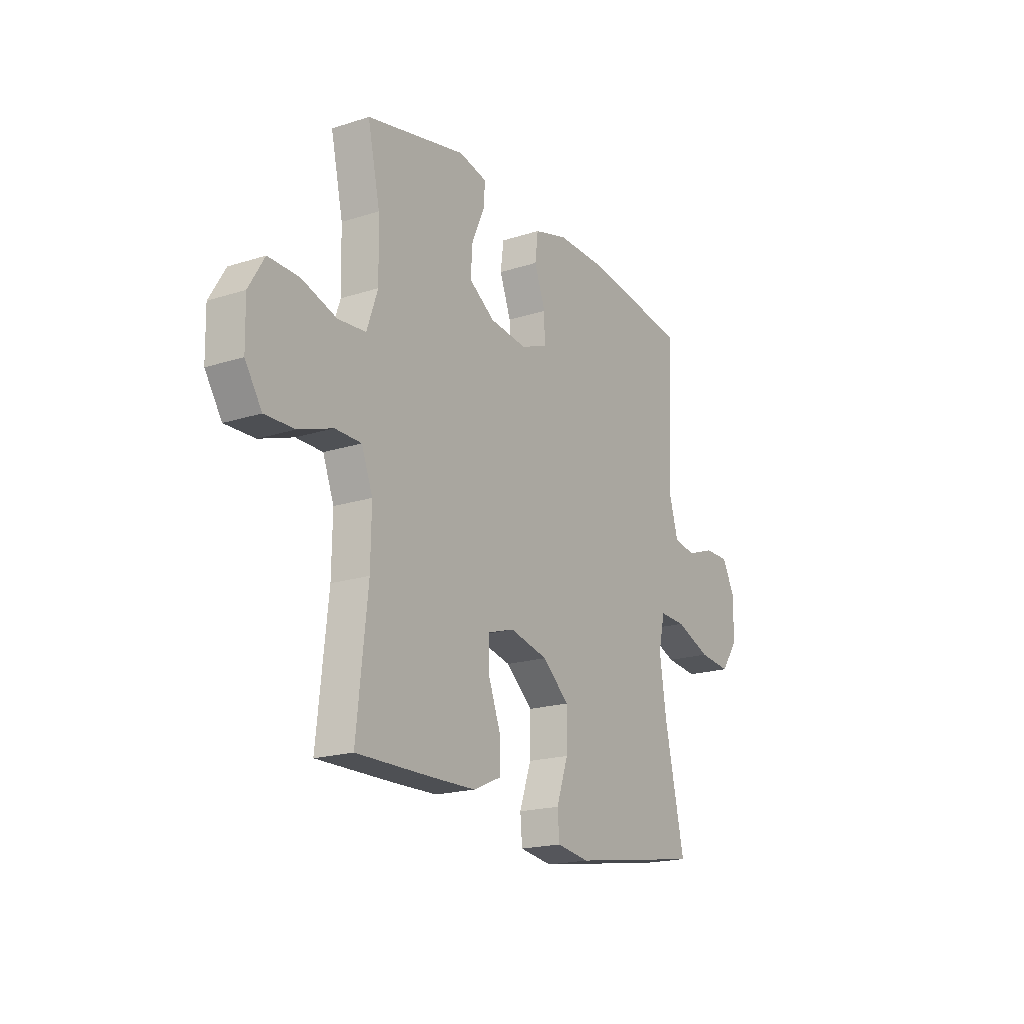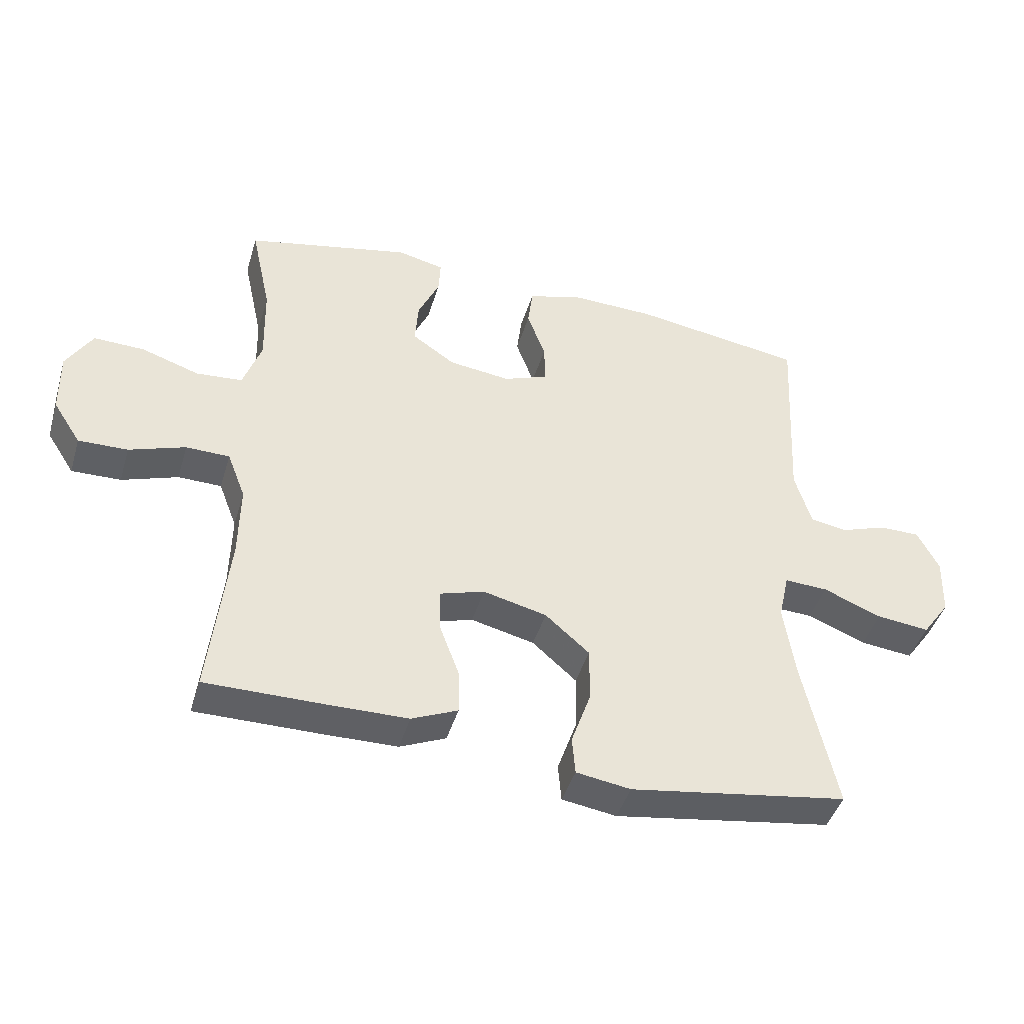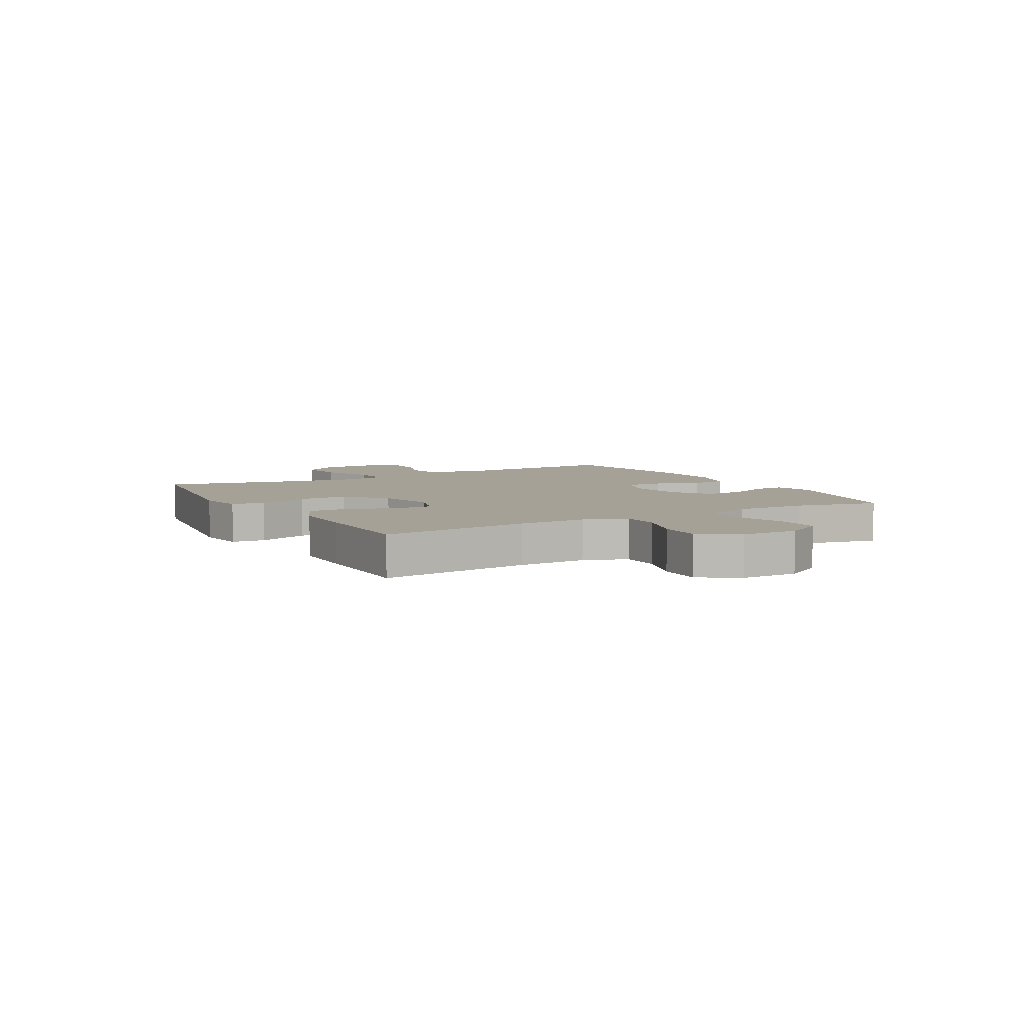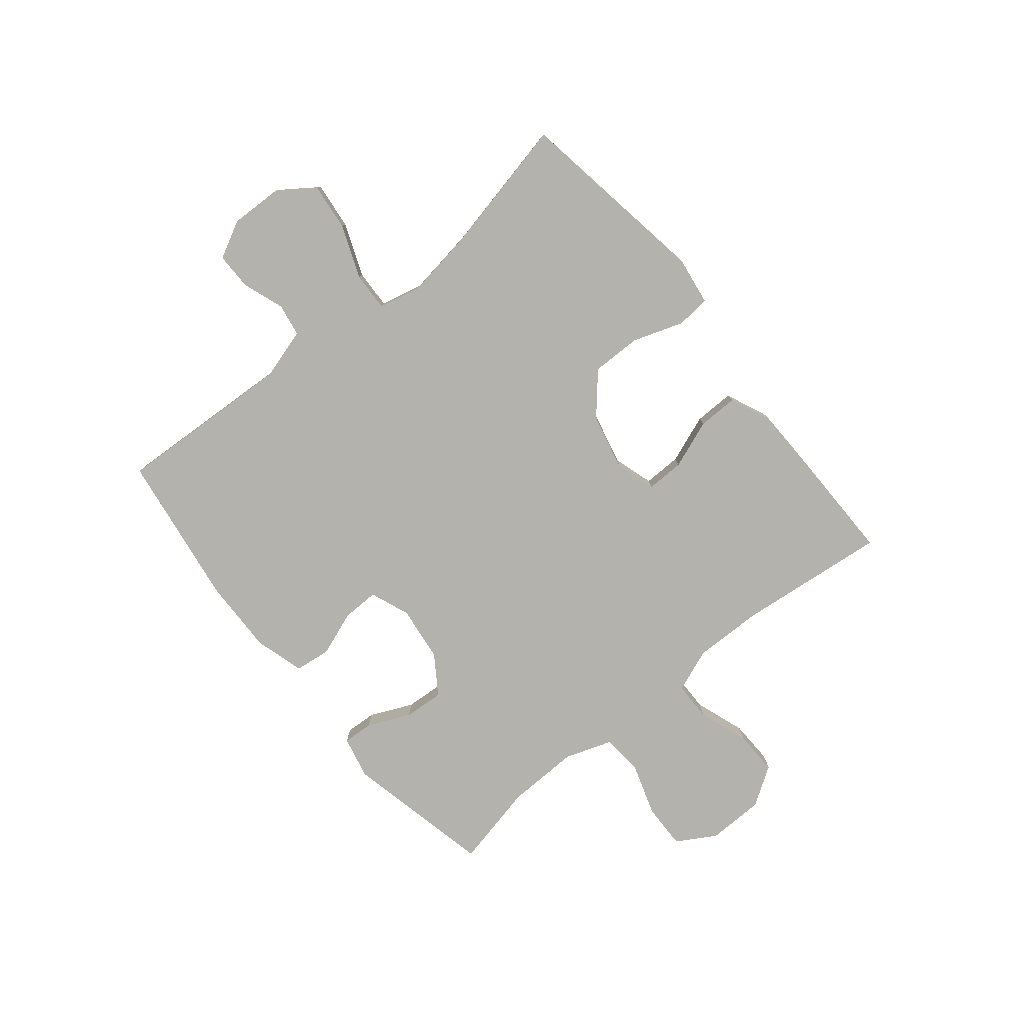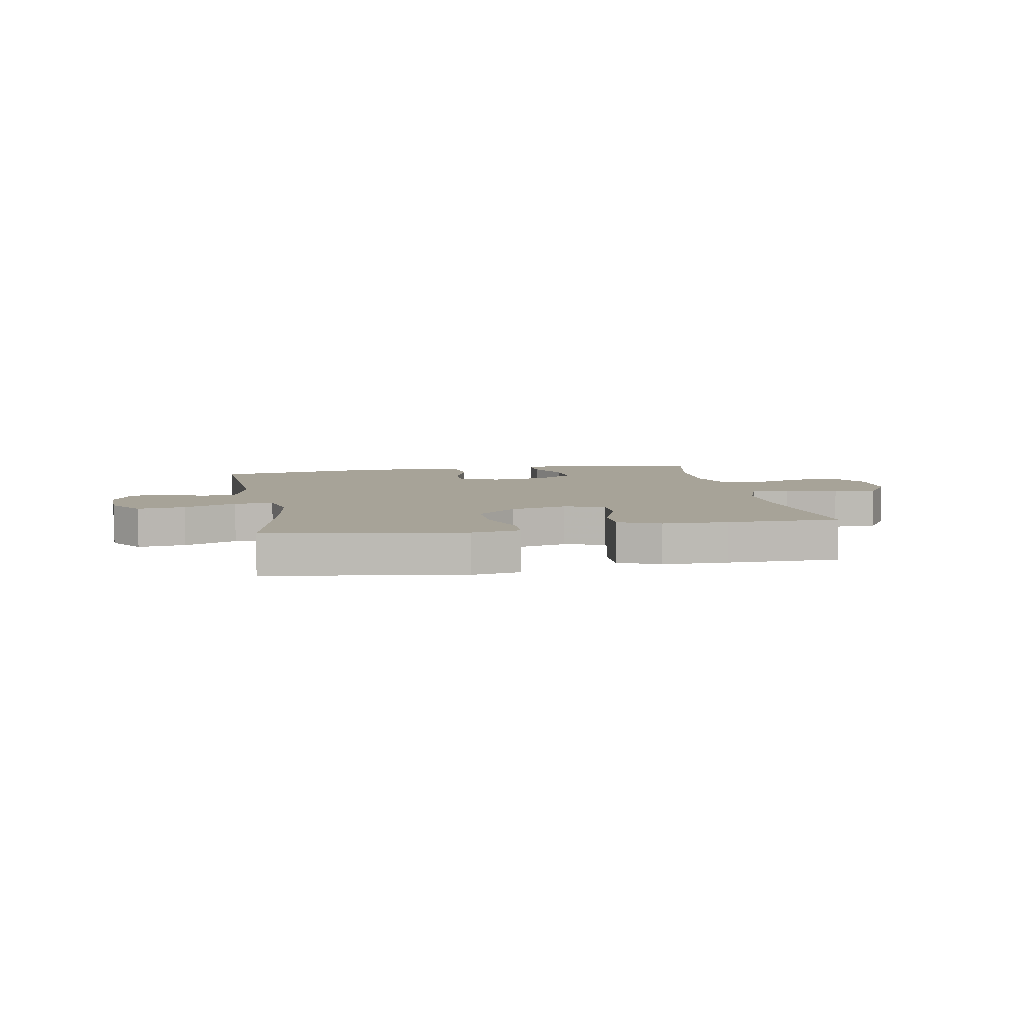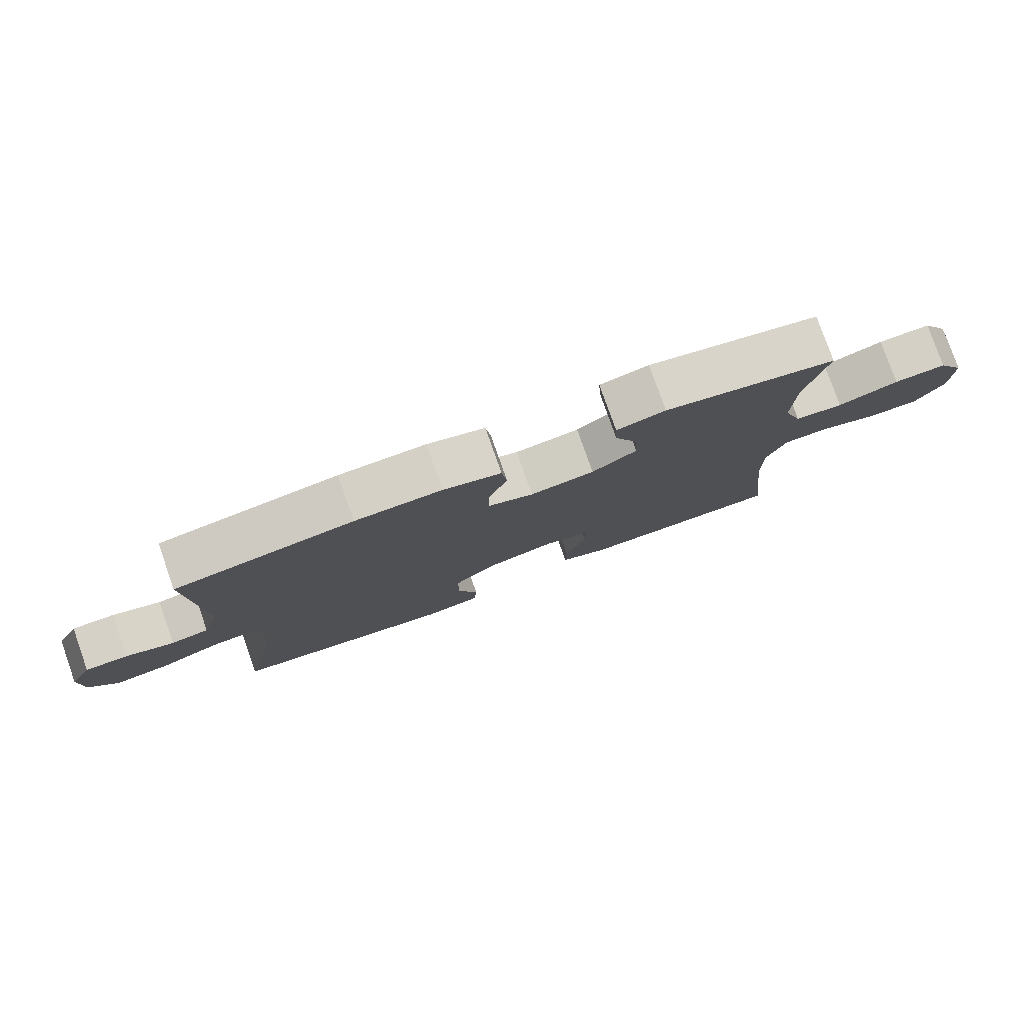
<metadata>
{"format":"obj","ext":"obj","renderer":"f3d","projection":"perspective","resolution":1024,"background":"white","views":[{"elev":-18.9,"azim":-58.5,"up":"+Z"},{"elev":-43.8,"azim":-16.4,"up":"+Z"},{"elev":6.1,"azim":-119.5,"up":"+Y"},{"elev":-79.5,"azim":129.3,"up":"+Y"},{"elev":6.8,"azim":169.3,"up":"+Y"},{"elev":79.2,"azim":160.5,"up":"+Z"}]}
</metadata>
<code>
v 0.5 0.07 -0.5
v 0.154 0.07 -0.554
v 0.068 0.07 -0.541
v 0.063 0.07 -0.481
v 0.094 0.07 -0.392
v 0.095 0.07 -0.304
v 0.025 0.07 -0.243
v -0.076 0.07 -0.219
v -0.147 0.07 -0.241
v -0.146 0.07 -0.308
v -0.114 0.07 -0.394
v -0.113 0.07 -0.465
v -0.186 0.07 -0.497
v -0.302 0.07 -0.499
v -0.5 0.07 -0.5
v -0.471 0.07 -0.234
v -0.469 0.07 -0.114
v -0.498 0.07 -0.038
v -0.567 0.07 -0.037
v -0.656 0.07 -0.068
v -0.734 0.07 -0.07
v -0.778 0.07 -0.002
v -0.78 0.07 0.098
v -0.739 0.07 0.167
v -0.659 0.07 0.165
v -0.567 0.07 0.135
v -0.494 0.07 0.141
v -0.465 0.07 0.224
v -0.468 0.07 0.352
v -0.5 0.07 0.5
v -0.238 0.07 0.557
v -0.164 0.07 0.54
v -0.167 0.07 0.486
v -0.201 0.07 0.411
v -0.206 0.07 0.341
v -0.138 0.07 0.295
v -0.04 0.07 0.283
v 0.03 0.07 0.31
v 0.029 0.07 0.375
v 0 0.07 0.454
v 0.008 0.07 0.518
v 0.096 0.07 0.543
v 0.228 0.07 0.54
v 0.5 0.07 0.5
v 0.483 0.07 0.184
v 0.509 0.07 0.095
v 0.567 0.07 0.085
v 0.641 0.07 0.111
v 0.706 0.07 0.111
v 0.74 0.07 0.045
v 0.737 0.07 -0.049
v 0.693 0.07 -0.111
v 0.609 0.07 -0.102
v 0.516 0.07 -0.065
v 0.447 0.07 -0.062
v 0.43 0.07 -0.138
v 0.448 0.07 -0.259
v 0.5 0 -0.5
v 0.154 0 -0.554
v 0.068 0 -0.541
v 0.063 0 -0.481
v 0.094 0 -0.392
v 0.095 0 -0.304
v 0.025 0 -0.243
v -0.076 0 -0.219
v -0.147 0 -0.241
v -0.146 0 -0.308
v -0.114 0 -0.394
v -0.113 0 -0.465
v -0.186 0 -0.497
v -0.302 0 -0.499
v -0.5 0 -0.5
v -0.471 0 -0.234
v -0.469 0 -0.114
v -0.498 0 -0.038
v -0.567 0 -0.037
v -0.656 0 -0.068
v -0.734 0 -0.07
v -0.778 0 -0.002
v -0.78 0 0.098
v -0.739 0 0.167
v -0.659 0 0.165
v -0.567 0 0.135
v -0.494 0 0.141
v -0.465 0 0.224
v -0.468 0 0.352
v -0.5 0 0.5
v -0.238 0 0.557
v -0.164 0 0.54
v -0.167 0 0.486
v -0.201 0 0.411
v -0.206 0 0.341
v -0.138 0 0.295
v -0.04 0 0.283
v 0.03 0 0.31
v 0.029 0 0.375
v 0 0 0.454
v 0.008 0 0.518
v 0.096 0 0.543
v 0.228 0 0.54
v 0.5 0 0.5
v 0.483 0 0.184
v 0.509 0 0.095
v 0.567 0 0.085
v 0.641 0 0.111
v 0.706 0 0.111
v 0.74 0 0.045
v 0.737 0 -0.049
v 0.693 0 -0.111
v 0.609 0 -0.102
v 0.516 0 -0.065
v 0.447 0 -0.062
v 0.43 0 -0.138
v 0.448 0 -0.259
f 52 53 54
f 51 52 54
f 50 51 54
f 49 50 54
f 48 49 54
f 47 48 54
f 46 47 54 55
f 45 46 55
f 45 55 56
f 44 45 56
f 43 44 56
f 42 43 56
f 41 42 56
f 40 41 56
f 39 40 56
f 32 33 34
f 31 32 34
f 30 31 34
f 29 30 34
f 28 29 34 35
f 27 28 35 36
f 24 25 26
f 23 24 26
f 22 23 26
f 21 22 26
f 20 21 26
f 19 20 26
f 18 19 26 27
f 27 36 37
f 18 27 37
f 17 18 37
f 14 15 16
f 13 14 16
f 12 13 16
f 11 12 16
f 10 11 16
f 9 10 16 17
f 3 4 5
f 2 3 5
f 1 2 5
f 57 1 5
f 57 5 6
f 56 57 6
f 39 56 6
f 38 39 6
f 17 37 38
f 9 17 38
f 8 9 38
f 7 8 38
f 6 7 38
f 111 110 109
f 111 109 108
f 111 108 107
f 111 107 106
f 111 106 105
f 111 105 104
f 112 111 104 103
f 112 103 102
f 113 112 102
f 113 102 101
f 113 101 100
f 113 100 99
f 113 99 98
f 113 98 97
f 113 97 96
f 91 90 89
f 91 89 88
f 91 88 87
f 91 87 86
f 92 91 86 85
f 93 92 85 84
f 83 82 81
f 83 81 80
f 83 80 79
f 83 79 78
f 83 78 77
f 83 77 76
f 84 83 76 75
f 94 93 84
f 94 84 75
f 94 75 74
f 73 72 71
f 73 71 70
f 73 70 69
f 73 69 68
f 73 68 67
f 74 73 67 66
f 62 61 60
f 62 60 59
f 62 59 58
f 62 58 114
f 63 62 114
f 63 114 113
f 63 113 96
f 63 96 95
f 95 94 74
f 95 74 66
f 95 66 65
f 95 65 64
f 95 64 63
f 1 58 59 2
f 2 59 60 3
f 3 60 61 4
f 4 61 62 5
f 5 62 63 6
f 6 63 64 7
f 7 64 65 8
f 8 65 66 9
f 9 66 67 10
f 10 67 68 11
f 11 68 69 12
f 12 69 70 13
f 13 70 71 14
f 14 71 72 15
f 15 72 73 16
f 16 73 74 17
f 17 74 75 18
f 18 75 76 19
f 19 76 77 20
f 20 77 78 21
f 21 78 79 22
f 22 79 80 23
f 23 80 81 24
f 24 81 82 25
f 25 82 83 26
f 26 83 84 27
f 27 84 85 28
f 28 85 86 29
f 29 86 87 30
f 30 87 88 31
f 31 88 89 32
f 32 89 90 33
f 33 90 91 34
f 34 91 92 35
f 35 92 93 36
f 36 93 94 37
f 37 94 95 38
f 38 95 96 39
f 39 96 97 40
f 40 97 98 41
f 41 98 99 42
f 42 99 100 43
f 43 100 101 44
f 44 101 102 45
f 45 102 103 46
f 46 103 104 47
f 47 104 105 48
f 48 105 106 49
f 49 106 107 50
f 50 107 108 51
f 51 108 109 52
f 52 109 110 53
f 53 110 111 54
f 54 111 112 55
f 55 112 113 56
f 56 113 114 57
f 57 114 58 1

</code>
